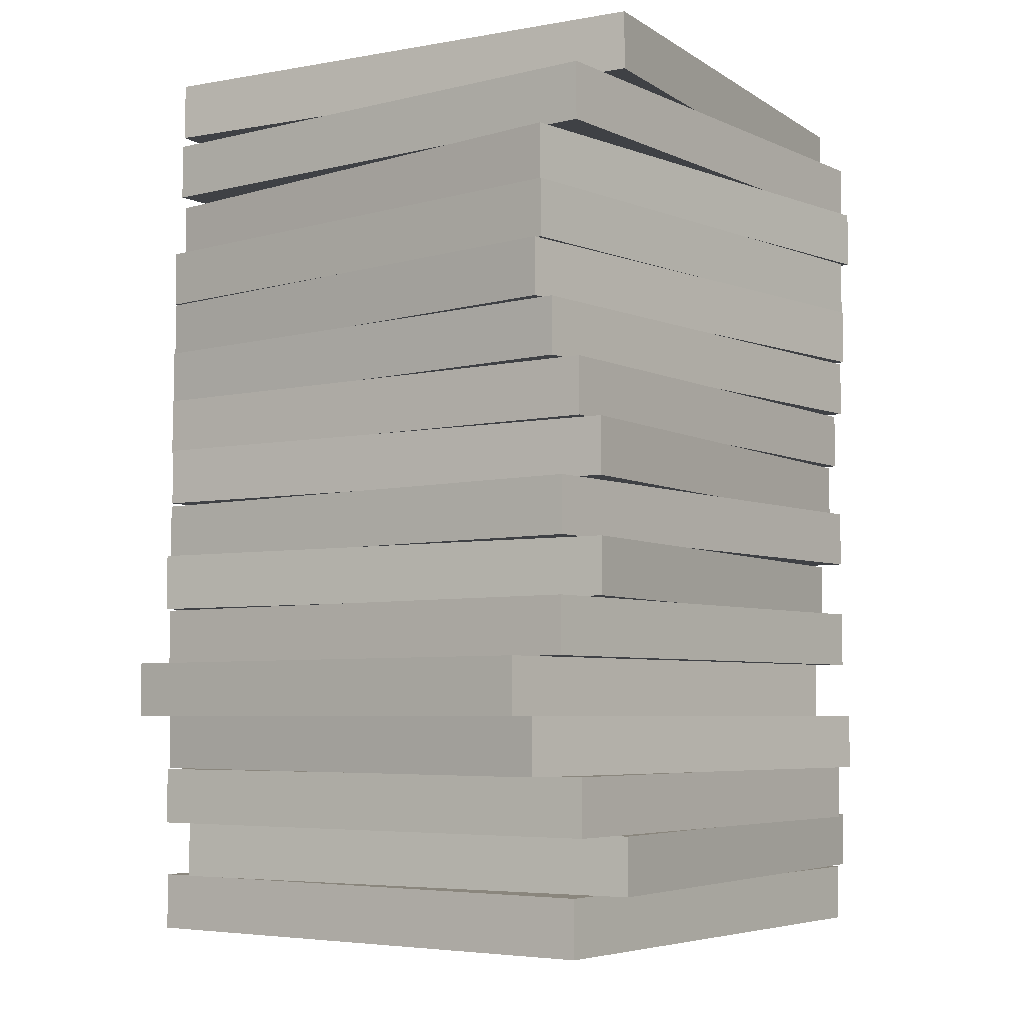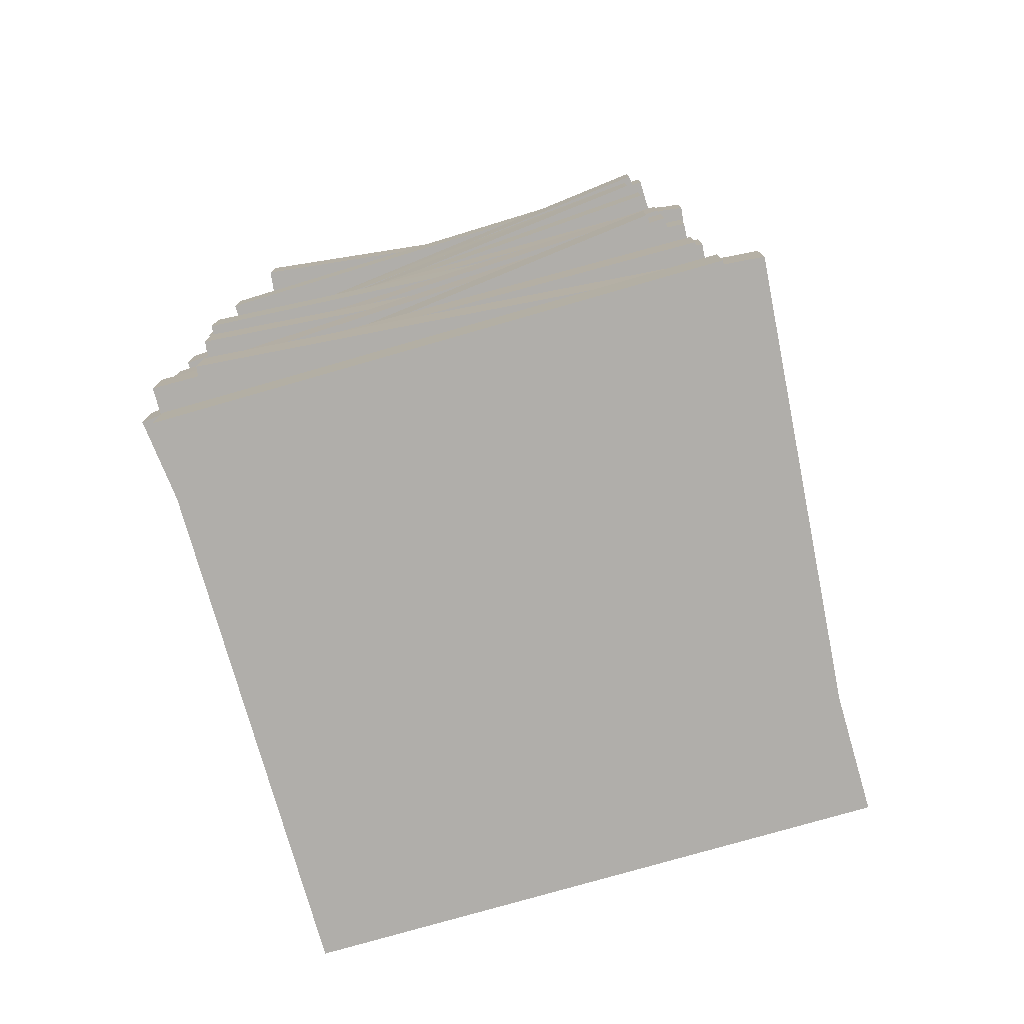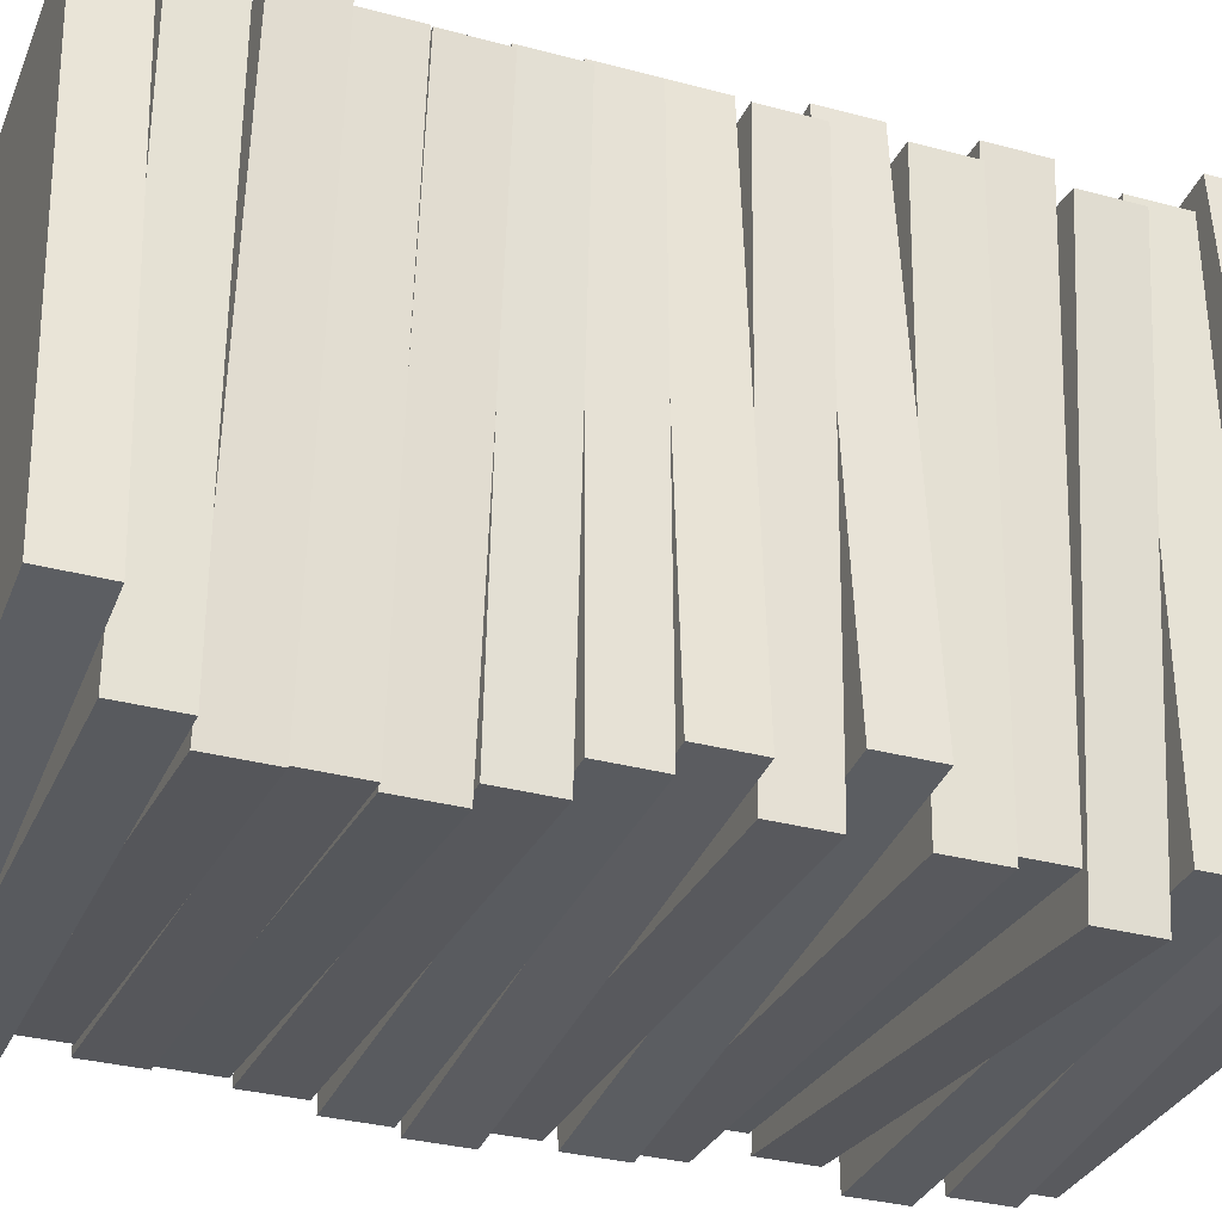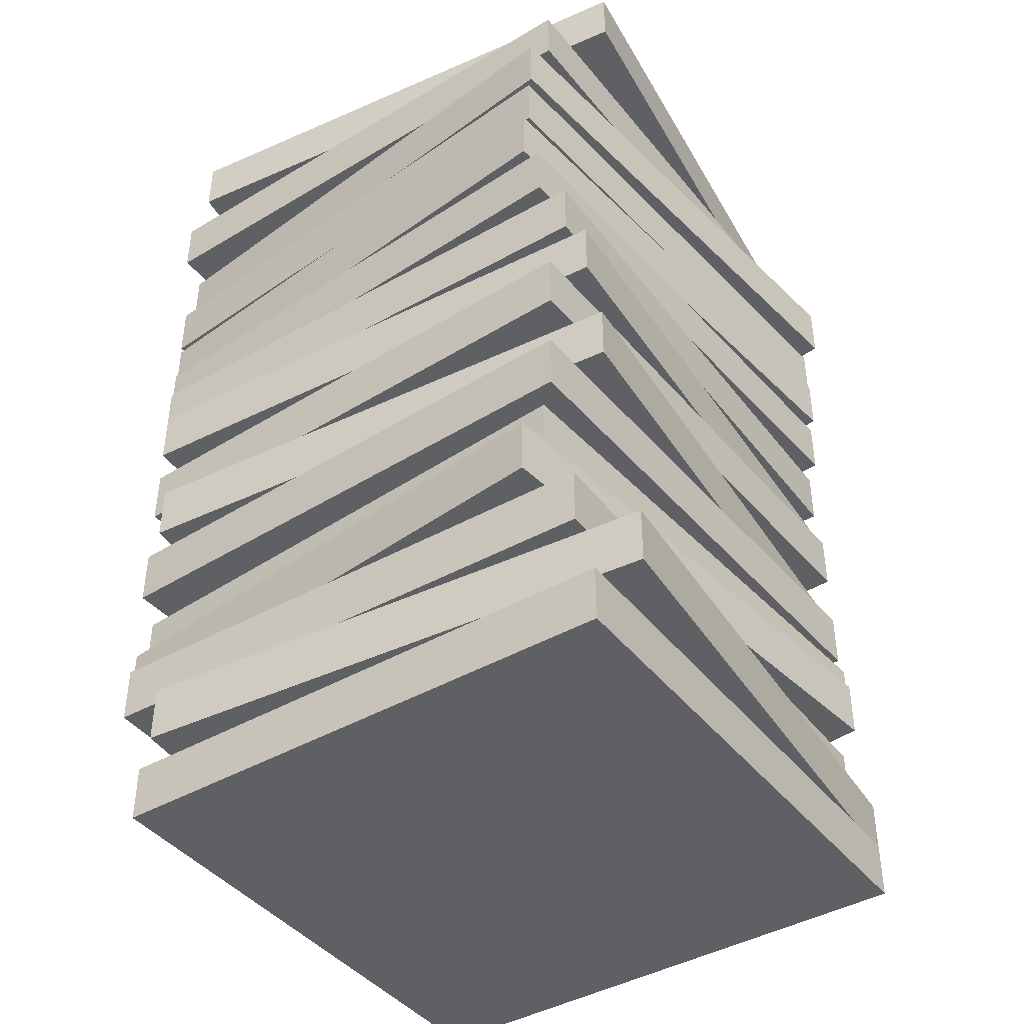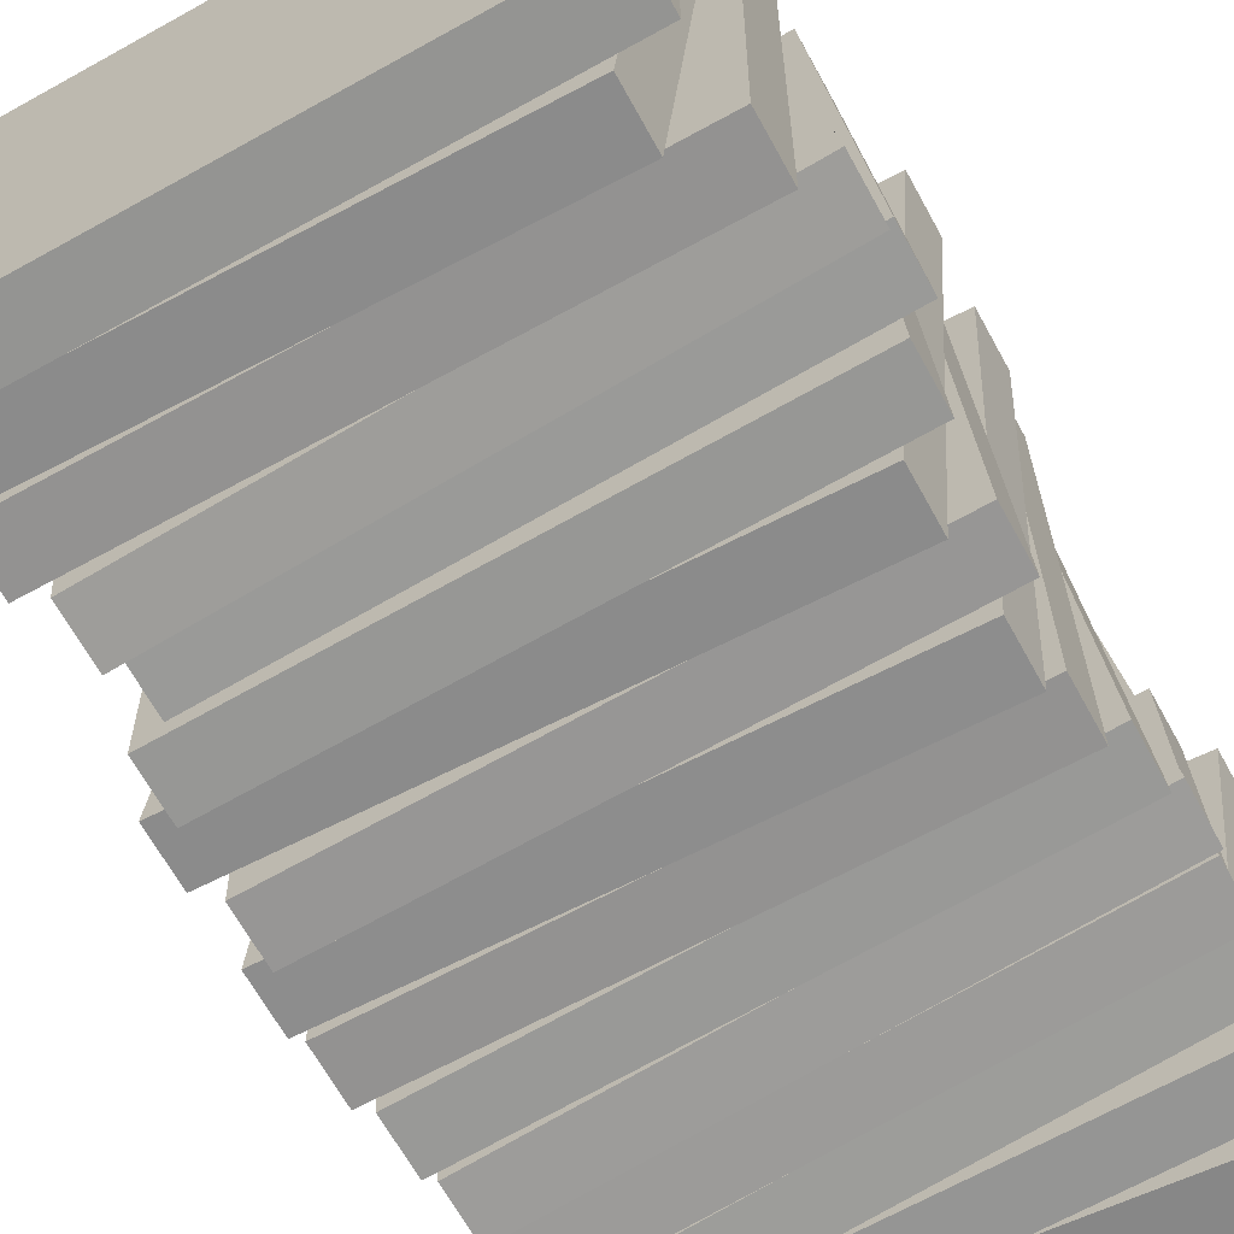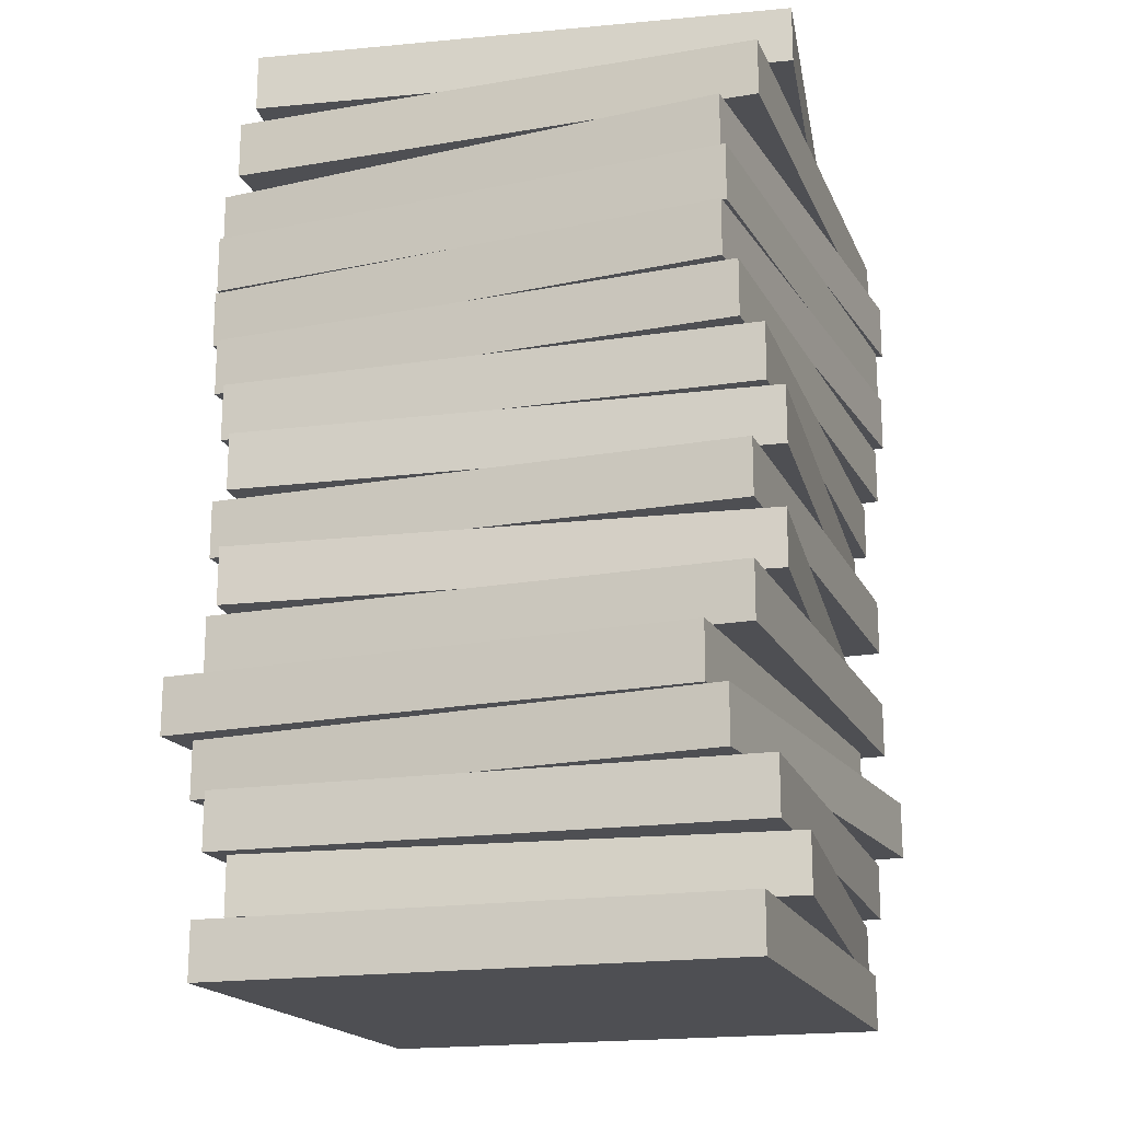
<metadata>
{"format":"obj","ext":"obj","renderer":"f3d","projection":"perspective","resolution":1024,"background":"white","views":[{"elev":-5.3,"azim":125.9,"up":"+Y"},{"elev":-77.9,"azim":-164.0,"up":"+Y"},{"elev":-31.8,"azim":-110.9,"up":"+Z"},{"elev":-42.1,"azim":-145.3,"up":"+Y"},{"elev":-66.9,"azim":29.0,"up":"+Z"},{"elev":-18.2,"azim":107.2,"up":"+Y"}]}
</metadata>
<code>
o Cube.008
v 0.6063 1.44 -0.5095
v 0.5095 1.44 0.6063
v -0.6063 1.44 0.5095
v -0.5095 1.44 -0.6063
v 0.6063 1.56 -0.5095
v 0.5095 1.56 0.6063
v -0.6063 1.56 0.5095
v -0.5095 1.56 -0.6063
v 0.5216 0.96 -0.5959
v 0.5959 0.96 0.5216
v -0.5216 0.96 0.5959
v -0.5959 0.96 -0.5216
v 0.5216 1.08 -0.5959
v 0.5959 1.08 0.5216
v -0.5216 1.08 0.5959
v -0.5959 1.08 -0.5216
v 0.5537 1.08 -0.5662
v 0.5662 1.08 0.5537
v -0.5537 1.08 0.5662
v -0.5662 1.08 -0.5537
v 0.5537 1.2 -0.5662
v 0.5662 1.2 0.5537
v -0.5537 1.2 0.5662
v -0.5662 1.2 -0.5537
v 0.6143 1.32 -0.4999
v 0.4999 1.32 0.6143
v -0.6143 1.32 0.4999
v -0.4999 1.32 -0.6143
v 0.6143 1.44 -0.4999
v 0.4999 1.44 0.6143
v -0.6143 1.44 0.4999
v -0.4999 1.44 -0.6143
v 0.5922 1.2 -0.5258
v 0.5258 1.2 0.5922
v -0.5922 1.2 0.5258
v -0.5258 1.2 -0.5922
v 0.5922 1.32 -0.5258
v 0.5258 1.32 0.5922
v -0.5922 1.32 0.5258
v -0.5258 1.32 -0.5922
v 0.5665 1.68 -0.5698
v 0.5492 1.68 0.5501
v -0.5707 1.68 0.5327
v -0.5533 1.68 -0.5871
v 0.5665 1.8 -0.5698
v 0.5492 1.8 0.5501
v -0.5707 1.8 0.5327
v -0.5533 1.8 -0.5871
v 0.4659 1.8 -0.6209
v 0.6038 1.8 0.4906
v -0.5077 1.8 0.6285
v -0.6456 1.8 -0.483
v 0.4659 1.92 -0.6209
v 0.6038 1.92 0.4906
v -0.5077 1.92 0.6285
v -0.6456 1.92 -0.483
v 0.5891 1.56 -0.4954
v 0.4665 1.56 0.6179
v -0.6467 1.56 0.4954
v -0.5242 1.56 -0.6179
v 0.5891 1.68 -0.4954
v 0.4665 1.68 0.6179
v -0.6467 1.68 0.4954
v -0.5242 1.68 -0.6179
v 0.6267 0.48 -0.4534
v 0.5459 0.48 0.6637
v -0.5712 0.48 0.5829
v -0.4904 0.48 -0.5342
v 0.6267 0.6 -0.4534
v 0.5458 0.6 0.6637
v -0.5712 0.6 0.5829
v -0.4904 0.6 -0.5342
v 0.5803 0.6 -0.5389
v 0.5389 0.6 0.5803
v -0.5803 0.6 0.5389
v -0.5389 0.6 -0.5803
v 0.5803 0.72 -0.5389
v 0.5389 0.72 0.5803
v -0.5803 0.72 0.5389
v -0.5389 0.72 -0.5803
v 0.5786 0.84 -0.5408
v 0.5408 0.84 0.5786
v -0.5786 0.84 0.5408
v -0.5408 0.84 -0.5786
v 0.5786 0.96 -0.5408
v 0.5408 0.96 0.5786
v -0.5786 0.96 0.5408
v -0.5408 0.96 -0.5786
v 0.5059 0.72 -0.5869
v 0.6015 0.72 0.529
v -0.5145 0.72 0.6246
v -0.6101 0.72 -0.4913
v 0.5059 0.84 -0.5869
v 0.6015 0.84 0.529
v -0.5145 0.84 0.6246
v -0.6101 0.84 -0.4913
v 0.5513 0.24 -0.5685
v 0.5685 0.24 0.5513
v -0.5513 0.24 0.5685
v -0.5685 0.24 -0.5513
v 0.5513 0.36 -0.5685
v 0.5685 0.36 0.5513
v -0.5513 0.36 0.5685
v -0.5685 0.36 -0.5513
v 0.6184 0.36 -0.4948
v 0.4948 0.36 0.6184
v -0.6184 0.36 0.4948
v -0.4948 0.36 -0.6184
v 0.6184 0.48 -0.4948
v 0.4948 0.48 0.6184
v -0.6184 0.48 0.4948
v -0.4948 0.48 -0.6184
v 0.4327 0.12 -0.5985
v 0.5306 0.12 0.5172
v -0.5851 0.12 0.615
v -0.683 0.12 -0.5007
v 0.4327 0.24 -0.5985
v 0.5306 0.24 0.5172
v -0.5851 0.24 0.615
v -0.683 0.24 -0.5007
v 0.5238 0 -0.5301
v 0.5238 0 0.5899
v -0.5962 0 0.5899
v -0.5962 0 -0.5301
v 0.5238 0.12 -0.5301
v 0.5238 0.12 0.5899
v -0.5962 0.12 0.5899
v -0.5962 0.12 -0.5301
f 1 2 3 4
f 5 8 7 6
f 1 5 6 2
f 2 6 7 3
f 3 7 8 4
f 5 1 4 8
f 9 10 11 12
f 13 16 15 14
f 9 13 14 10
f 10 14 15 11
f 11 15 16 12
f 13 9 12 16
f 17 18 19 20
f 21 24 23 22
f 17 21 22 18
f 18 22 23 19
f 19 23 24 20
f 21 17 20 24
f 25 26 27 28
f 29 32 31 30
f 25 29 30 26
f 26 30 31 27
f 27 31 32 28
f 29 25 28 32
f 33 34 35 36
f 37 40 39 38
f 33 37 38 34
f 34 38 39 35
f 35 39 40 36
f 37 33 36 40
f 41 42 43 44
f 45 48 47 46
f 41 45 46 42
f 42 46 47 43
f 43 47 48 44
f 45 41 44 48
f 49 50 51 52
f 53 56 55 54
f 49 53 54 50
f 50 54 55 51
f 51 55 56 52
f 53 49 52 56
f 57 58 59 60
f 61 64 63 62
f 57 61 62 58
f 58 62 63 59
f 59 63 64 60
f 61 57 60 64
f 65 66 67 68
f 69 72 71 70
f 65 69 70 66
f 66 70 71 67
f 67 71 72 68
f 69 65 68 72
f 73 74 75 76
f 77 80 79 78
f 73 77 78 74
f 74 78 79 75
f 75 79 80 76
f 77 73 76 80
f 81 82 83 84
f 85 88 87 86
f 81 85 86 82
f 82 86 87 83
f 83 87 88 84
f 85 81 84 88
f 89 90 91 92
f 93 96 95 94
f 89 93 94 90
f 90 94 95 91
f 91 95 96 92
f 93 89 92 96
f 97 98 99 100
f 101 104 103 102
f 97 101 102 98
f 98 102 103 99
f 99 103 104 100
f 101 97 100 104
f 105 106 107 108
f 109 112 111 110
f 105 109 110 106
f 106 110 111 107
f 107 111 112 108
f 109 105 108 112
f 113 114 115 116
f 117 120 119 118
f 113 117 118 114
f 114 118 119 115
f 115 119 120 116
f 117 113 116 120
f 121 122 123 124
f 125 128 127 126
f 121 125 126 122
f 122 126 127 123
f 123 127 128 124
f 125 121 124 128

</code>
